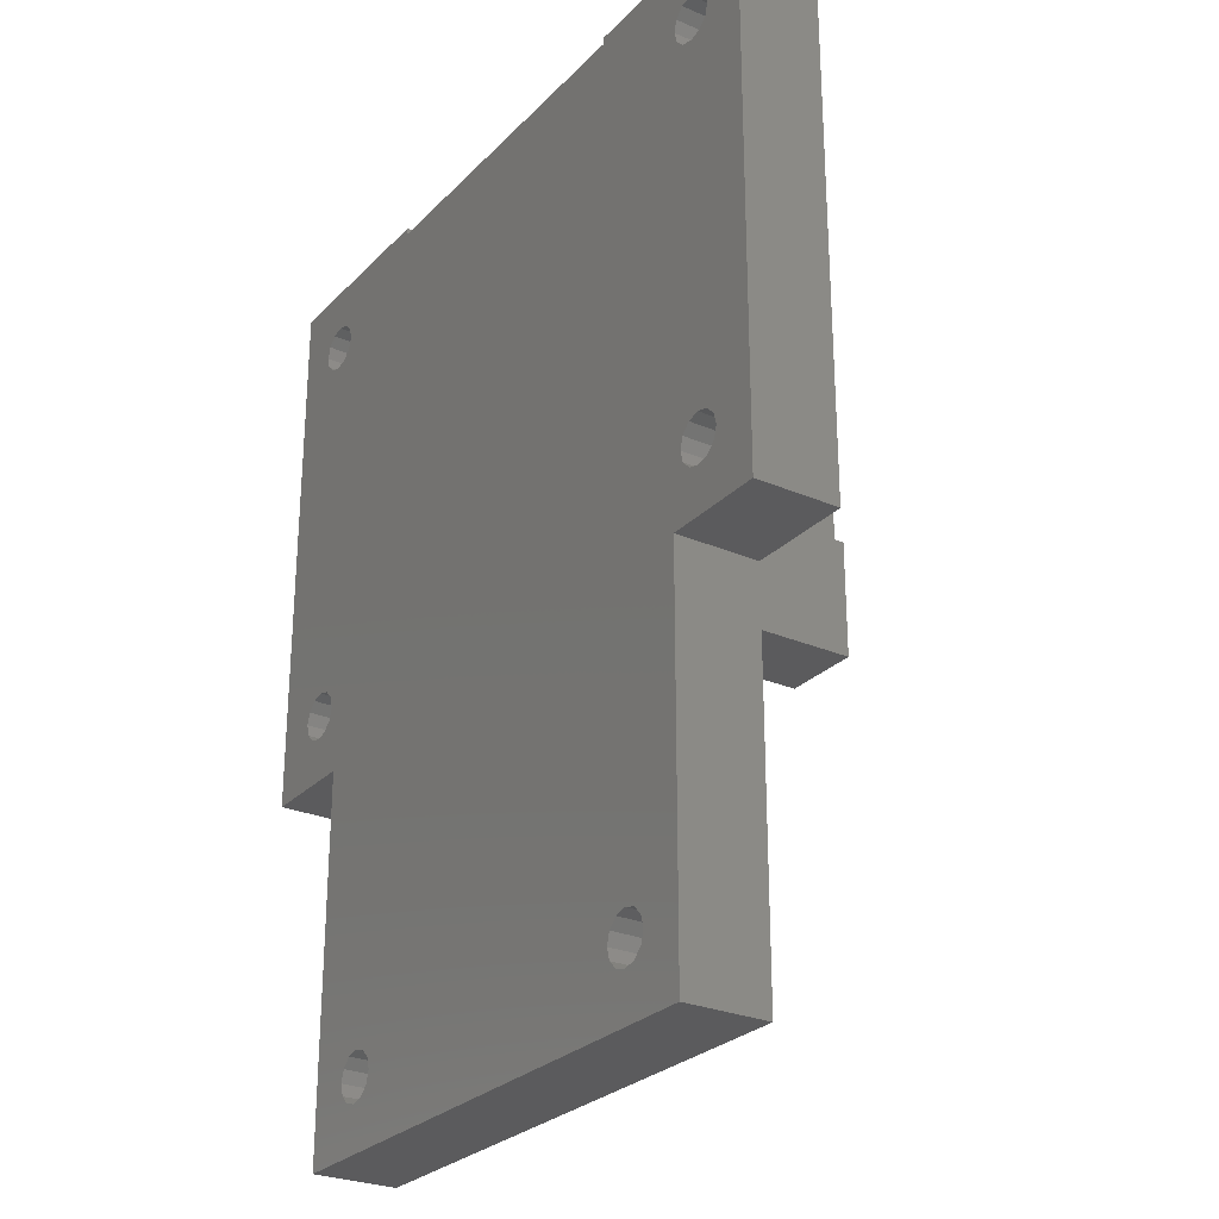
<metadata>
{"format":"stl","ext":"stl","renderer":"f3d","projection":"perspective","resolution":1024,"background":"white","views":[{"elev":-27.1,"azim":-123.7,"up":"+Y"}]}
</metadata>
<code>
# stl→obj: 457 verts, 948 faces
v 4.702 57.5 6
v 4.702 57.5 0
v -10.05 57.5 6
v -10.05 57.5 0
v -10.05 17.5 6
v -10.05 17.5 0
v -4.174 50.98 0
v 4.702 57 0
v -5.924 24.02 0
v 30.2 57 0
v 30.2 57.5 0
v 44.95 57.5 0
v 41.7 22.5 0
v 44.95 17.5 0
v -2.55 17.5 0
v 3.966 -4.124 0
v 3.325 -3.483 0
v 37.45 17.5 0
v 33.33 -3.483 0
v 2.45 -6.749 0
v 37.45 -9.999 0
v -2.55 -9.999 0
v -6.565 51.62 0
v -6.799 52.5 0
v -5.924 20.98 0
v -6.565 21.62 0
v -6.565 53.38 0
v -5.049 54.25 0
v -4.174 54.02 0
v -3.299 52.5 0
v -3.533 51.62 0
v -5.924 50.98 0
v -3.533 53.38 0
v -5.049 50.75 0
v -5.924 54.02 0
v -6.565 23.38 0
v -6.799 22.5 0
v -5.049 20.75 0
v 38.43 51.62 0
v -4.174 20.98 0
v 38.2 52.5 0
v -3.533 23.38 0
v 39.07 54.02 0
v 38.43 53.38 0
v -4.174 24.02 0
v -5.049 24.25 0
v 3.325 -6.515 0
v 32.45 -6.749 0
v 31.57 -6.515 0
v 4.2 -4.999 0
v 3.966 -5.874 0
v 0.7 -4.999 0
v 0.9345 -5.874 0
v 1.575 -6.515 0
v -3.533 21.62 0
v -3.299 22.5 0
v 33.33 -6.515 0
v 31.57 -3.483 0
v 30.93 -4.124 0
v 38.43 21.62 0
v 38.2 22.5 0
v 32.45 -3.249 0
v 33.97 -5.874 0
v 30.7 -4.999 0
v 30.93 -5.874 0
v 41.46 51.62 0
v 39.95 20.75 0
v 39.07 20.98 0
v 38.43 23.38 0
v 39.07 24.02 0
v 41.46 23.38 0
v 39.95 24.25 0
v 40.82 24.02 0
v 40.82 20.98 0
v 41.46 21.62 0
v 39.95 54.25 0
v 40.82 54.02 0
v 39.07 50.98 0
v 41.46 53.38 0
v 39.95 50.75 0
v 41.7 52.5 0
v 40.82 50.98 0
v 34.2 -4.999 0
v 33.97 -4.124 0
v 2.45 -3.249 0
v 1.575 -3.483 0
v 0.9345 -4.124 0
v -0.9754 -4.999 6
v -2.55 17.5 6
v -2.55 -9.999 6
v 35.88 -4.999 6
v 34.16 -7.966 6
v 37.45 -9.999 6
v 42.92 20.79 6
v 37.45 17.5 6
v 44.95 17.5 6
v 4.7 25.5 6
v 4.7 37 6
v 4.45 25.5 6
v 4.702 37 6
v 4.702 38 6
v 30.2 57.5 6
v 30.2 57 6
v 44.95 57.5 6
v -8.016 20.79 6
v -8.016 24.21 6
v 36.98 20.79 6
v 30.2 38 6
v 30.2 37 6
v 30.45 25.5 6
v 30.2 25.5 6
v 4.163 -2.032 6
v 5.875 -4.999 6
v 30.45 17.5 6
v 9.95 17.5 6
v 24.95 17.5 6
v 30.74 -7.966 6
v 29.02 -4.999 6
v 30.74 -2.032 6
v 34.16 -2.032 6
v -2.082 24.21 6
v 4.45 17.5 6
v -2.082 20.79 6
v 4.702 57 6
v 4.7 57 6
v -5.049 19.07 6
v -5.049 55.93 6
v -2.082 54.21 6
v -2.082 50.79 6
v -5.049 49.07 6
v -8.016 54.21 6
v -5.049 25.93 6
v -8.016 50.79 6
v 4.7 38 6
v 0.7373 -2.032 6
v 4.163 -7.966 6
v 0.7373 -7.966 6
v 39.95 19.07 6
v 36.98 24.21 6
v 39.95 25.93 6
v 39.95 55.93 6
v 42.92 54.21 6
v 42.92 24.21 6
v 39.95 49.07 6
v 36.98 54.21 6
v 36.98 50.79 6
v 42.92 50.79 6
v 4.7 57 17.5
v 7.7 57 17.5
v 7.699 57 15
v 7.7 57 15
v 27.2 57 17.5
v 27.2 57 15
v 7.699 57 12.56
v 7.7 57 12.56
v 7.7 57 3
v 27.2 57 3
v 27.2 57 12.56
v 30.2 57 17.5
v -6.799 52.5 3
v -6.565 53.38 3
v -5.924 54.02 3
v -5.049 54.25 3
v -4.174 54.02 3
v -3.533 53.38 3
v -3.299 52.5 3
v -3.533 51.62 3
v -4.174 50.98 3
v -5.049 50.75 3
v -5.924 50.98 3
v -6.565 51.62 3
v -6.565 23.38 3
v -5.924 24.02 3
v -6.799 22.5 3
v -5.049 24.25 3
v -4.174 24.02 3
v -3.533 23.38 3
v -3.299 22.5 3
v -3.533 21.62 3
v -4.174 20.98 3
v -5.049 20.75 3
v -5.924 20.98 3
v -6.565 21.62 3
v 0.7 -4.999 3
v 0.9345 -5.874 3
v 0.9345 -4.124 3
v 1.575 -3.483 3
v 2.45 -3.249 3
v 3.325 -3.483 3
v 3.966 -4.124 3
v 4.2 -4.999 3
v 3.966 -5.874 3
v 3.325 -6.515 3
v 2.45 -6.749 3
v 1.575 -6.515 3
v 30.93 -4.124 3
v 30.7 -4.999 3
v 30.93 -5.874 3
v 31.57 -3.483 3
v 32.45 -3.249 3
v 33.33 -3.483 3
v 33.97 -4.124 3
v 34.2 -4.999 3
v 33.97 -5.874 3
v 33.33 -6.515 3
v 32.45 -6.749 3
v 31.57 -6.515 3
v 38.43 23.38 3
v 38.2 22.5 3
v 38.43 21.62 3
v 39.07 24.02 3
v 39.95 24.25 3
v 40.82 24.02 3
v 41.46 23.38 3
v 41.7 22.5 3
v 41.46 21.62 3
v 40.82 20.98 3
v 39.95 20.75 3
v 39.07 20.98 3
v 38.43 53.38 3
v 38.2 52.5 3
v 38.43 51.62 3
v 39.07 54.02 3
v 39.95 54.25 3
v 40.82 54.02 3
v 41.46 53.38 3
v 41.7 52.5 3
v 41.46 51.62 3
v 40.82 50.98 3
v 39.95 50.75 3
v 39.07 50.98 3
v 4.7 38 17.5
v 4.702 38 3
v 7.7 38 3
v 8.627 38 16.76
v 7.7 38 12.56
v 9.2 38 15
v 8.627 38 13.24
v 7.7 38 17.44
v 7.7 38 17.5
v 4.702 37 3
v 7.701 37 17.5
v 7.701 37 3
v 4.7 37 17.5
v 4.7 25.5 17.5
v 4.45 25.5 18
v 9.95 25.5 18
v 9.95 25.5 17.5
v 4.45 17.5 18
v 9.95 17.5 18
v 9.95 17.5 3
v 9.95 25.5 3
v 9.95 23.75 11.95
v 9.95 19.25 11.95
v 9.95 19.25 14.45
v 9.95 23.75 14.45
v 24.95 17.5 3
v 24.95 25.5 18
v 24.95 25.5 17.5
v 24.95 17.5 18
v 24.95 23.75 11.95
v 24.95 25.5 3
v 24.95 19.25 11.95
v 24.95 23.75 14.45
v 24.95 19.25 14.45
v 30.45 17.5 18
v 30.45 25.5 18
v 30.2 25.5 17.5
v 30.2 37 17.5
v 27.2 37 17.5
v 30.2 37 3
v 27.2 37 3
v 30.2 38 3
v 27.2 38 12.56
v 27.2 38 3
v 26.27 38 13.24
v 30.2 38 17.5
v 27.2 38 17.44
v 27.2 38 17.5
v 25.7 38 15
v 26.27 38 16.76
v -8.016 50.79 3
v -8.016 54.21 3
v -5.049 55.93 3
v -5.049 49.07 3
v -2.082 50.79 3
v -2.082 54.21 3
v -8.016 20.79 3
v -8.016 24.21 3
v -5.049 25.93 3
v -5.049 19.07 3
v -2.082 20.79 3
v -2.082 24.21 3
v 4.163 -2.032 3
v 0.7373 -2.032 3
v -0.9754 -4.999 3
v 0.7373 -7.966 3
v 4.163 -7.966 3
v 5.875 -4.999 3
v 34.16 -2.032 3
v 30.74 -2.032 3
v 29.02 -4.999 3
v 30.74 -7.966 3
v 34.16 -7.966 3
v 35.88 -4.999 3
v 36.98 20.79 3
v 36.98 24.21 3
v 39.95 25.93 3
v 39.95 19.07 3
v 42.92 20.79 3
v 42.92 24.21 3
v 36.98 50.79 3
v 36.98 54.21 3
v 39.95 55.93 3
v 39.95 49.07 3
v 42.92 50.79 3
v 42.92 54.21 3
v 27.2 57 17.44
v 26.27 57 16.76
v 26.27 57 13.24
v 25.7 57 15
v 12.45 27 3
v 12.45 25.5 3
v 22.45 25.5 3
v 22.45 27 3
v 8.627 57 13.24
v 8.627 57 16.76
v 7.7 57 17.44
v 9.2 57 15
v 12.45 27 17.5
v 12.45 25.5 17.5
v 6.867 20.88 18
v 7.325 20.42 18
v 6.7 21.5 18
v 7.95 20.25 18
v 6.867 22.12 18
v 7.325 22.58 18
v 7.95 22.75 18
v 9.033 20.88 18
v 8.575 20.42 18
v 8.575 22.58 18
v 9.033 22.12 18
v 9.2 21.5 18
v 7.95 19.25 11.95
v 7.95 19.25 14.45
v 7.95 23.72 14.45
v 7.95 23.75 14.45
v 6.67 23.72 14.45
v 7.95 19.28 14.45
v 6.67 19.28 14.45
v 5.391 21.5 14.45
v 7.95 19.28 11.95
v 9.033 20.88 11.95
v 7.95 20.25 11.95
v 7.325 20.42 11.95
v 6.67 19.28 11.95
v 7.95 23.75 11.95
v 7.95 23.72 11.95
v 5.391 21.5 11.95
v 6.67 23.72 11.95
v 6.867 22.12 11.95
v 7.325 22.58 11.95
v 6.7 21.5 11.95
v 9.033 22.12 11.95
v 9.2 21.5 11.95
v 7.95 22.75 11.95
v 8.575 22.58 11.95
v 8.575 20.42 11.95
v 6.867 20.88 11.95
v 26.95 20.25 18
v 25.7 21.5 18
v 25.87 22.12 18
v 26.32 22.58 18
v 28.03 20.88 18
v 27.57 20.42 18
v 26.95 22.75 18
v 27.57 22.58 18
v 28.03 22.12 18
v 28.2 21.5 18
v 26.32 20.42 18
v 25.87 20.88 18
v 22.45 25.5 17.5
v 22.45 27 17.5
v 26.95 19.25 11.95
v 26.95 19.25 14.45
v 29.51 21.5 11.95
v 26.95 19.28 11.95
v 28.23 19.28 11.95
v 28.03 20.88 11.95
v 26.95 22.75 11.95
v 27.57 22.58 11.95
v 26.95 23.72 11.95
v 27.57 20.42 11.95
v 28.03 22.12 11.95
v 28.23 23.72 11.95
v 26.95 23.75 11.95
v 25.87 22.12 11.95
v 26.32 22.58 11.95
v 26.95 20.25 11.95
v 28.2 21.5 11.95
v 26.32 20.42 11.95
v 25.87 20.88 11.95
v 25.7 21.5 11.95
v 26.95 23.75 14.45
v 26.95 23.72 14.45
v 29.51 21.5 14.45
v 28.23 23.72 14.45
v 28.23 19.28 14.45
v 26.95 19.28 14.45
v 7.325 20.42 14.85
v 6.867 20.88 14.85
v 6.7 21.5 14.85
v 7.95 20.25 14.85
v 8.575 20.42 14.85
v 9.033 20.88 14.85
v 9.2 21.5 14.85
v 9.033 22.12 14.85
v 8.575 22.58 14.85
v 7.95 22.75 14.85
v 7.325 22.58 14.85
v 6.867 22.12 14.85
v 6.7 21.5 6.5
v 6.867 22.12 6.5
v 6.867 20.88 6.5
v 7.325 20.42 6.5
v 7.95 20.25 6.5
v 8.575 20.42 6.5
v 9.033 20.88 6.5
v 9.2 21.5 6.5
v 9.033 22.12 6.5
v 8.575 22.58 6.5
v 7.95 22.75 6.5
v 7.325 22.58 6.5
v 25.87 20.88 14.85
v 25.7 21.5 14.85
v 25.87 22.12 14.85
v 26.32 20.42 14.85
v 26.95 20.25 14.85
v 27.57 20.42 14.85
v 28.03 20.88 14.85
v 28.2 21.5 14.85
v 28.03 22.12 14.85
v 27.57 22.58 14.85
v 26.95 22.75 14.85
v 26.32 22.58 14.85
v 25.87 22.12 6.5
v 26.32 22.58 6.5
v 25.7 21.5 6.5
v 25.87 20.88 6.5
v 26.32 20.42 6.5
v 26.95 20.25 6.5
v 27.57 20.42 6.5
v 28.03 20.88 6.5
v 28.2 21.5 6.5
v 28.03 22.12 6.5
v 27.57 22.58 6.5
v 26.95 22.75 6.5
f 1 2 3
f 3 2 4
f 5 3 6
f 6 3 4
f 7 2 6
f 6 2 8
f 9 8 10
f 10 11 12
f 13 12 14
f 15 16 17
f 15 18 19
f 20 21 22
f 23 6 24
f 25 6 26
f 4 27 24
f 4 24 6
f 28 2 29
f 30 2 31
f 23 32 6
f 33 2 30
f 32 34 6
f 31 2 7
f 34 7 6
f 29 2 33
f 4 2 28
f 4 28 35
f 4 35 27
f 6 8 36
f 6 36 37
f 6 37 26
f 38 6 25
f 39 40 41
f 6 38 15
f 38 40 15
f 42 43 44
f 45 10 42
f 42 10 43
f 46 10 45
f 9 10 46
f 36 8 9
f 47 21 20
f 48 21 49
f 50 21 51
f 52 53 22
f 51 21 47
f 53 54 22
f 54 20 22
f 16 21 50
f 49 21 16
f 41 55 56
f 57 21 48
f 15 58 59
f 60 18 61
f 15 19 62
f 57 63 21
f 15 62 58
f 15 59 64
f 15 64 65
f 15 65 49
f 15 49 16
f 66 12 61
f 15 61 18
f 67 14 68
f 18 60 68
f 18 68 14
f 69 12 70
f 71 12 13
f 72 12 73
f 67 74 14
f 73 12 71
f 74 75 14
f 75 13 14
f 70 12 72
f 41 56 42
f 61 12 69
f 41 42 44
f 39 15 40
f 55 41 40
f 76 12 77
f 15 39 61
f 39 78 61
f 77 12 79
f 78 80 61
f 79 12 81
f 80 82 61
f 82 66 61
f 81 12 66
f 10 12 76
f 10 76 43
f 21 63 83
f 21 83 84
f 84 19 18
f 21 84 18
f 15 17 85
f 15 85 86
f 15 86 87
f 15 87 52
f 15 52 22
f 88 89 90
f 91 92 93
f 94 95 96
f 97 98 99
f 100 101 98
f 102 103 104
f 103 103 104
f 105 106 5
f 107 108 95
f 109 110 95
f 109 111 110
f 108 109 95
f 108 109 109
f 112 113 93
f 95 114 93
f 115 116 116
f 115 115 116
f 117 118 112
f 119 120 116
f 99 98 121
f 122 99 89
f 123 89 99
f 121 123 99
f 124 1 125
f 126 105 5
f 118 115 122
f 127 128 1
f 129 130 5
f 3 5 131
f 3 127 1
f 3 131 127
f 106 125 1
f 128 129 1
f 106 132 125
f 133 5 130
f 131 5 133
f 129 106 1
f 129 5 106
f 125 132 134
f 132 101 134
f 132 121 98
f 126 89 123
f 118 122 89
f 5 89 126
f 118 119 115
f 132 98 101
f 112 89 135
f 136 137 90
f 118 89 112
f 137 88 90
f 93 136 90
f 93 113 136
f 135 89 88
f 116 115 119
f 138 107 95
f 114 116 120
f 114 91 93
f 114 120 91
f 139 140 104
f 141 142 104
f 93 117 112
f 93 92 117
f 143 94 96
f 144 108 139
f 104 143 96
f 104 140 143
f 138 95 94
f 139 108 107
f 103 141 104
f 103 145 141
f 144 146 108
f 104 147 139
f 104 142 147
f 108 109 108
f 110 114 95
f 103 146 145
f 147 144 139
f 103 108 146
f 1 124 8
f 2 1 8
f 15 89 5
f 6 15 5
f 22 90 15
f 15 90 89
f 90 22 21
f 93 90 21
f 93 21 18
f 95 93 18
f 95 18 14
f 96 95 14
f 96 14 12
f 104 96 12
f 11 102 12
f 12 102 104
f 10 103 11
f 11 103 102
f 125 148 124
f 124 148 149
f 150 149 151
f 124 149 150
f 152 153 153
f 124 154 155
f 124 155 156
f 154 124 150
f 157 158 158
f 158 159 157
f 10 157 103
f 153 152 159
f 153 159 158
f 103 159 103
f 157 159 103
f 157 10 156
f 156 10 8
f 124 156 8
f 160 24 27
f 161 160 27
f 161 27 35
f 162 161 35
f 162 35 28
f 163 162 28
f 163 28 29
f 164 163 29
f 29 33 164
f 164 33 165
f 33 30 165
f 165 30 166
f 31 167 30
f 30 167 166
f 7 168 31
f 31 168 167
f 34 169 7
f 7 169 168
f 32 170 34
f 34 170 169
f 32 23 171
f 170 32 171
f 23 24 160
f 171 23 160
f 172 36 9
f 173 172 9
f 174 37 36
f 172 174 36
f 173 9 46
f 175 173 46
f 175 46 45
f 176 175 45
f 45 42 176
f 176 42 177
f 42 56 177
f 177 56 178
f 55 179 56
f 56 179 178
f 40 180 55
f 55 180 179
f 38 181 40
f 40 181 180
f 25 182 38
f 38 182 181
f 25 26 183
f 182 25 183
f 26 37 174
f 183 26 174
f 184 185 53
f 52 184 53
f 87 186 184
f 52 87 184
f 86 187 186
f 87 86 186
f 85 188 187
f 86 85 187
f 17 189 188
f 85 17 188
f 16 190 189
f 17 16 189
f 191 190 50
f 50 190 16
f 191 50 192
f 192 50 51
f 192 51 193
f 193 51 47
f 193 47 194
f 194 47 20
f 194 20 195
f 195 20 54
f 195 54 185
f 185 54 53
f 59 196 197
f 64 59 197
f 197 198 65
f 64 197 65
f 58 199 196
f 59 58 196
f 62 200 199
f 58 62 199
f 19 201 200
f 62 19 200
f 84 202 201
f 19 84 201
f 203 202 83
f 83 202 84
f 203 83 204
f 204 83 63
f 204 63 205
f 205 63 57
f 205 57 206
f 206 57 48
f 206 48 207
f 207 48 49
f 207 49 198
f 198 49 65
f 61 69 208
f 209 61 208
f 210 60 61
f 209 210 61
f 69 70 211
f 208 69 211
f 70 72 212
f 211 70 212
f 72 73 213
f 212 72 213
f 73 71 214
f 213 73 214
f 13 215 71
f 71 215 214
f 13 75 215
f 215 75 216
f 75 74 216
f 216 74 217
f 74 67 217
f 217 67 218
f 67 68 218
f 218 68 219
f 68 60 219
f 219 60 210
f 41 44 220
f 221 41 220
f 222 39 41
f 221 222 41
f 44 43 223
f 220 44 223
f 43 76 224
f 223 43 224
f 76 77 225
f 224 76 225
f 77 79 226
f 225 77 226
f 81 227 79
f 79 227 226
f 81 66 227
f 227 66 228
f 66 82 228
f 228 82 229
f 82 80 229
f 229 80 230
f 80 78 230
f 230 78 231
f 78 39 231
f 231 39 222
f 134 232 125
f 125 232 148
f 101 233 234
f 235 101 236
f 236 101 234
f 237 236 238
f 235 236 237
f 239 101 235
f 240 101 239
f 232 101 240
f 134 101 232
f 101 100 241
f 233 101 241
f 242 243 244
f 100 243 241
f 244 243 100
f 98 244 100
f 97 245 98
f 98 245 244
f 99 246 97
f 245 246 247
f 97 246 245
f 245 247 248
f 122 249 99
f 99 249 246
f 249 122 115
f 250 249 115
f 115 251 252
f 253 254 115
f 253 115 252
f 250 255 247
f 250 115 255
f 248 256 252
f 256 253 252
f 255 115 254
f 115 115 250
f 255 248 247
f 255 256 248
f 251 115 257
f 257 115 116
f 258 259 260
f 261 259 262
f 116 262 257
f 263 262 116
f 261 262 263
f 260 263 116
f 264 259 261
f 265 260 264
f 260 259 264
f 260 265 263
f 116 260 116
f 260 116 114
f 266 260 114
f 266 114 110
f 267 266 110
f 259 258 268
f 268 258 267
f 268 267 110
f 268 110 111
f 268 111 109
f 269 268 109
f 269 109 270
f 270 109 109
f 270 109 271
f 270 271 272
f 271 109 273
f 273 109 108
f 273 274 275
f 108 274 273
f 276 274 277
f 108 274 108
f 277 274 108
f 278 276 277
f 279 278 277
f 280 276 281
f 278 281 276
f 277 108 103
f 159 277 103
f 282 283 131
f 133 282 131
f 131 283 284
f 127 131 284
f 282 133 285
f 285 133 130
f 285 130 286
f 286 130 129
f 287 286 128
f 128 286 129
f 127 284 287
f 128 127 287
f 288 289 106
f 105 288 106
f 106 289 290
f 132 106 290
f 288 105 291
f 291 105 126
f 291 126 292
f 292 126 123
f 293 292 121
f 121 292 123
f 132 290 293
f 121 132 293
f 294 112 135
f 295 294 135
f 295 135 88
f 296 295 88
f 88 137 297
f 296 88 297
f 136 298 137
f 137 298 297
f 113 299 136
f 136 299 298
f 113 112 299
f 299 112 294
f 300 120 119
f 301 300 119
f 301 119 118
f 302 301 118
f 118 117 303
f 302 118 303
f 92 304 117
f 117 304 303
f 91 305 92
f 92 305 304
f 91 120 305
f 305 120 300
f 306 307 139
f 107 306 139
f 307 308 140
f 139 307 140
f 309 306 138
f 138 306 107
f 310 309 94
f 94 309 138
f 311 310 143
f 143 310 94
f 308 311 143
f 140 308 143
f 312 313 145
f 146 312 145
f 313 314 141
f 145 313 141
f 315 312 144
f 144 312 146
f 316 315 147
f 147 315 144
f 317 316 142
f 142 316 147
f 314 317 142
f 141 314 142
f 152 279 277
f 159 152 277
f 152 318 279
f 152 153 318
f 278 279 318
f 318 153 319
f 158 153 153
f 319 153 158
f 319 158 320
f 319 320 321
f 320 158 158
f 320 158 274
f 320 274 276
f 158 157 274
f 274 157 275
f 257 243 322
f 252 251 323
f 323 257 322
f 241 243 273
f 272 273 243
f 251 257 323
f 156 234 157
f 257 324 243
f 257 262 324
f 324 325 243
f 271 273 272
f 273 275 241
f 234 233 241
f 275 234 241
f 275 157 234
f 325 272 243
f 156 155 236
f 234 156 236
f 155 154 326
f 155 326 238
f 155 238 236
f 150 151 154
f 327 151 328
f 154 151 327
f 154 327 329
f 154 329 326
f 328 151 149
f 240 328 149
f 239 328 240
f 148 232 240
f 149 148 240
f 161 283 282
f 164 165 284
f 161 162 284
f 171 160 282
f 284 283 161
f 163 284 162
f 170 171 285
f 169 170 285
f 165 166 286
f 287 165 286
f 287 284 165
f 168 169 285
f 286 167 285
f 286 166 167
f 167 168 285
f 285 171 282
f 160 161 282
f 163 164 284
f 172 289 288
f 176 177 290
f 172 173 290
f 183 174 288
f 290 289 172
f 175 290 173
f 182 183 291
f 181 182 291
f 177 178 292
f 293 177 292
f 293 290 177
f 180 181 291
f 292 179 291
f 292 178 179
f 179 180 291
f 291 183 288
f 174 172 288
f 175 176 290
f 193 298 299
f 194 195 297
f 193 194 297
f 296 184 295
f 296 297 184
f 187 188 294
f 295 187 294
f 295 186 187
f 188 189 294
f 294 190 299
f 190 191 299
f 191 192 299
f 297 298 193
f 195 185 297
f 192 193 299
f 189 190 294
f 184 186 295
f 185 184 297
f 205 304 305
f 206 207 303
f 205 206 303
f 302 197 301
f 302 303 197
f 199 200 300
f 301 199 300
f 301 196 199
f 200 201 300
f 300 202 305
f 202 203 305
f 203 204 305
f 303 304 205
f 207 198 303
f 204 205 305
f 201 202 300
f 197 196 301
f 198 197 303
f 216 310 311
f 215 216 311
f 216 217 309
f 208 211 308
f 307 208 308
f 307 209 208
f 308 212 311
f 212 213 311
f 218 219 309
f 213 214 311
f 214 215 311
f 309 310 216
f 219 210 309
f 306 210 307
f 306 309 210
f 210 209 307
f 211 212 308
f 217 218 309
f 228 316 317
f 227 228 317
f 228 229 315
f 220 223 314
f 313 220 314
f 313 221 220
f 314 224 317
f 224 225 317
f 230 231 315
f 225 226 317
f 226 227 317
f 315 316 228
f 231 222 315
f 312 222 313
f 312 315 222
f 222 221 313
f 223 224 314
f 229 230 315
f 328 239 235
f 327 328 235
f 327 235 237
f 329 327 237
f 237 238 326
f 329 237 326
f 244 245 248
f 330 244 331
f 331 244 248
f 242 244 330
f 322 243 242
f 330 322 242
f 323 331 248
f 252 323 248
f 332 249 250
f 333 332 250
f 246 249 332
f 246 332 334
f 335 333 250
f 247 246 336
f 247 336 337
f 247 337 338
f 339 340 250
f 247 338 341
f 340 335 250
f 247 341 342
f 247 343 250
f 247 342 343
f 343 339 250
f 334 336 246
f 254 344 255
f 255 344 345
f 346 347 256
f 346 256 255
f 346 255 348
f 255 345 349
f 255 349 348
f 350 351 348
f 350 348 349
f 254 352 344
f 353 352 254
f 354 355 356
f 357 358 253
f 359 356 360
f 361 362 358
f 360 356 363
f 360 363 361
f 364 365 253
f 358 366 253
f 366 367 253
f 253 365 254
f 365 353 254
f 368 354 352
f 353 368 352
f 355 369 356
f 356 352 354
f 363 356 369
f 367 364 253
f 362 366 358
f 358 360 361
f 357 253 256
f 347 357 256
f 370 260 266
f 258 260 371
f 258 371 372
f 258 372 373
f 374 375 266
f 267 258 376
f 375 370 266
f 267 376 377
f 267 378 266
f 267 377 378
f 378 379 266
f 379 374 266
f 380 260 370
f 381 260 380
f 371 260 381
f 373 376 258
f 262 259 382
f 324 262 382
f 383 382 259
f 269 383 268
f 268 383 259
f 270 383 269
f 384 263 385
f 385 263 265
f 386 387 388
f 389 387 386
f 390 391 392
f 389 393 387
f 391 394 395
f 261 392 396
f 261 397 392
f 397 398 392
f 398 390 392
f 392 391 395
f 399 384 387
f 395 394 386
f 394 400 386
f 400 389 386
f 399 401 384
f 393 399 387
f 263 384 401
f 263 402 261
f 263 401 402
f 402 403 261
f 403 397 261
f 404 405 264
f 406 405 407
f 264 405 406
f 264 406 408
f 264 408 409
f 264 409 385
f 264 385 265
f 261 396 404
f 264 261 404
f 325 383 272
f 272 383 270
f 320 276 321
f 321 276 280
f 319 321 281
f 281 321 280
f 278 318 319
f 281 278 319
f 383 325 382
f 382 325 324
f 322 330 331
f 323 322 331
f 333 410 411
f 332 333 411
f 332 411 412
f 334 332 412
f 413 410 335
f 335 410 333
f 414 413 340
f 340 413 335
f 415 414 339
f 339 414 340
f 416 415 343
f 343 415 339
f 416 343 417
f 417 343 342
f 417 342 418
f 418 342 341
f 419 418 341
f 338 419 341
f 420 419 338
f 337 420 338
f 421 420 337
f 336 421 337
f 412 421 336
f 334 412 336
f 344 352 349
f 345 344 349
f 360 358 346
f 348 360 346
f 359 360 348
f 351 359 348
f 350 356 359
f 351 350 359
f 352 356 349
f 349 356 350
f 358 357 347
f 346 358 347
f 422 423 361
f 363 422 361
f 369 424 422
f 363 369 422
f 355 425 424
f 369 355 424
f 426 425 354
f 354 425 355
f 427 426 368
f 368 426 354
f 428 427 353
f 353 427 368
f 429 428 365
f 365 428 353
f 429 365 430
f 430 365 364
f 430 364 431
f 431 364 367
f 432 431 367
f 366 432 367
f 433 432 366
f 362 433 366
f 423 433 362
f 361 423 362
f 381 434 435
f 371 381 435
f 435 436 372
f 371 435 372
f 437 434 380
f 380 434 381
f 438 437 370
f 370 437 380
f 439 438 375
f 375 438 370
f 440 439 374
f 374 439 375
f 441 440 379
f 379 440 374
f 441 379 442
f 442 379 378
f 443 442 378
f 377 443 378
f 444 443 377
f 376 444 377
f 445 444 376
f 373 445 376
f 436 445 373
f 372 436 373
f 385 409 384
f 384 409 387
f 405 404 392
f 392 404 396
f 395 407 405
f 392 395 405
f 406 407 386
f 386 407 395
f 406 386 408
f 408 386 388
f 408 388 409
f 409 388 387
f 446 447 398
f 397 446 398
f 448 446 397
f 403 448 397
f 402 449 448
f 403 402 448
f 450 449 401
f 401 449 402
f 451 450 399
f 399 450 401
f 452 451 393
f 393 451 399
f 453 452 389
f 389 452 393
f 454 453 400
f 400 453 389
f 454 400 455
f 455 400 394
f 456 455 394
f 391 456 394
f 457 456 391
f 390 457 391
f 447 457 390
f 398 447 390
f 421 412 411
f 413 421 410
f 410 421 411
f 414 421 413
f 415 421 414
f 416 421 415
f 417 421 416
f 418 421 417
f 419 421 418
f 420 421 419
f 424 425 426
f 428 424 427
f 427 424 426
f 429 424 428
f 430 424 429
f 431 424 430
f 432 424 431
f 433 424 432
f 423 424 433
f 422 424 423
f 436 435 434
f 438 436 437
f 437 436 434
f 439 436 438
f 440 436 439
f 441 436 440
f 442 436 441
f 443 436 442
f 444 436 443
f 445 436 444
f 449 450 451
f 453 449 452
f 452 449 451
f 454 449 453
f 455 449 454
f 456 449 455
f 457 449 456
f 447 449 457
f 446 449 447
f 448 449 446

</code>
